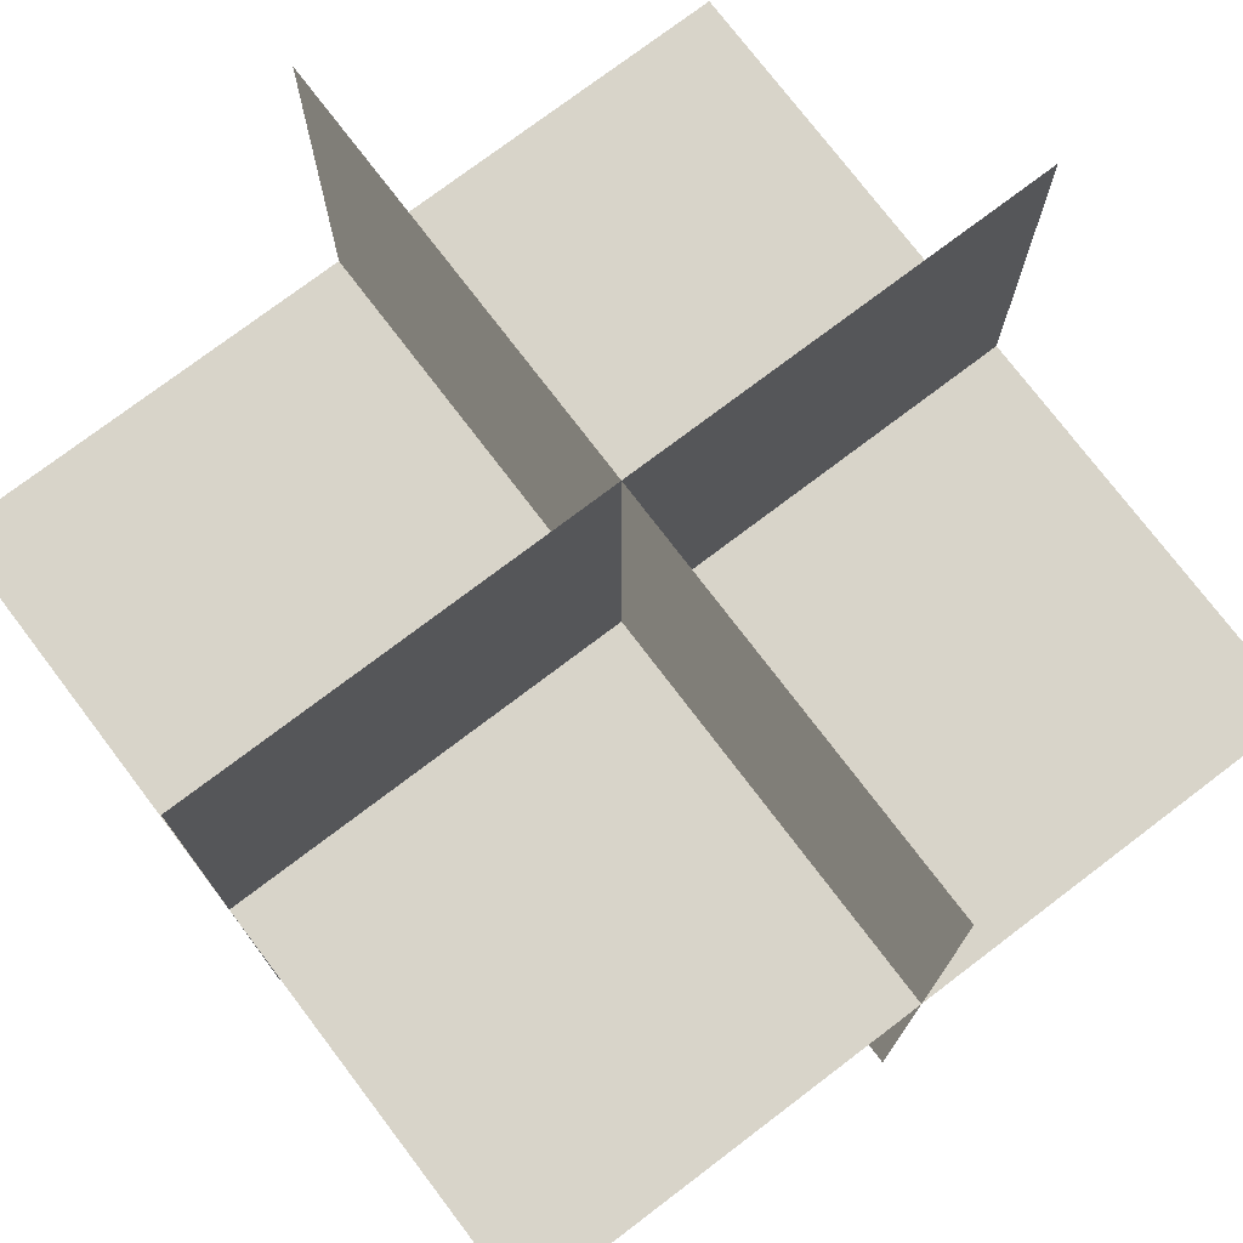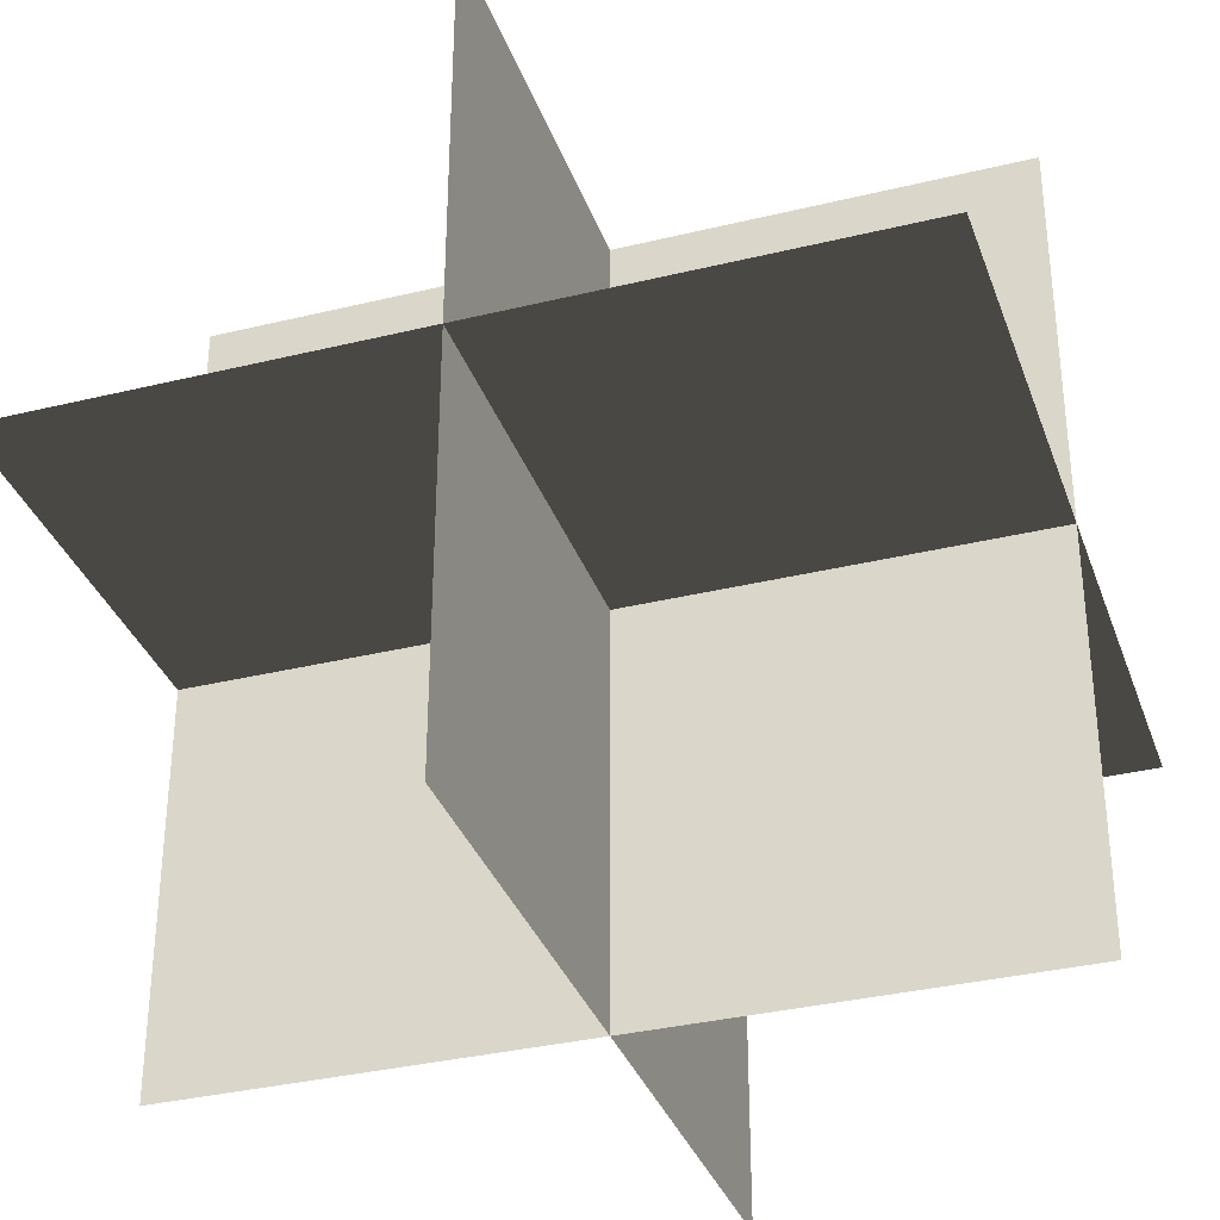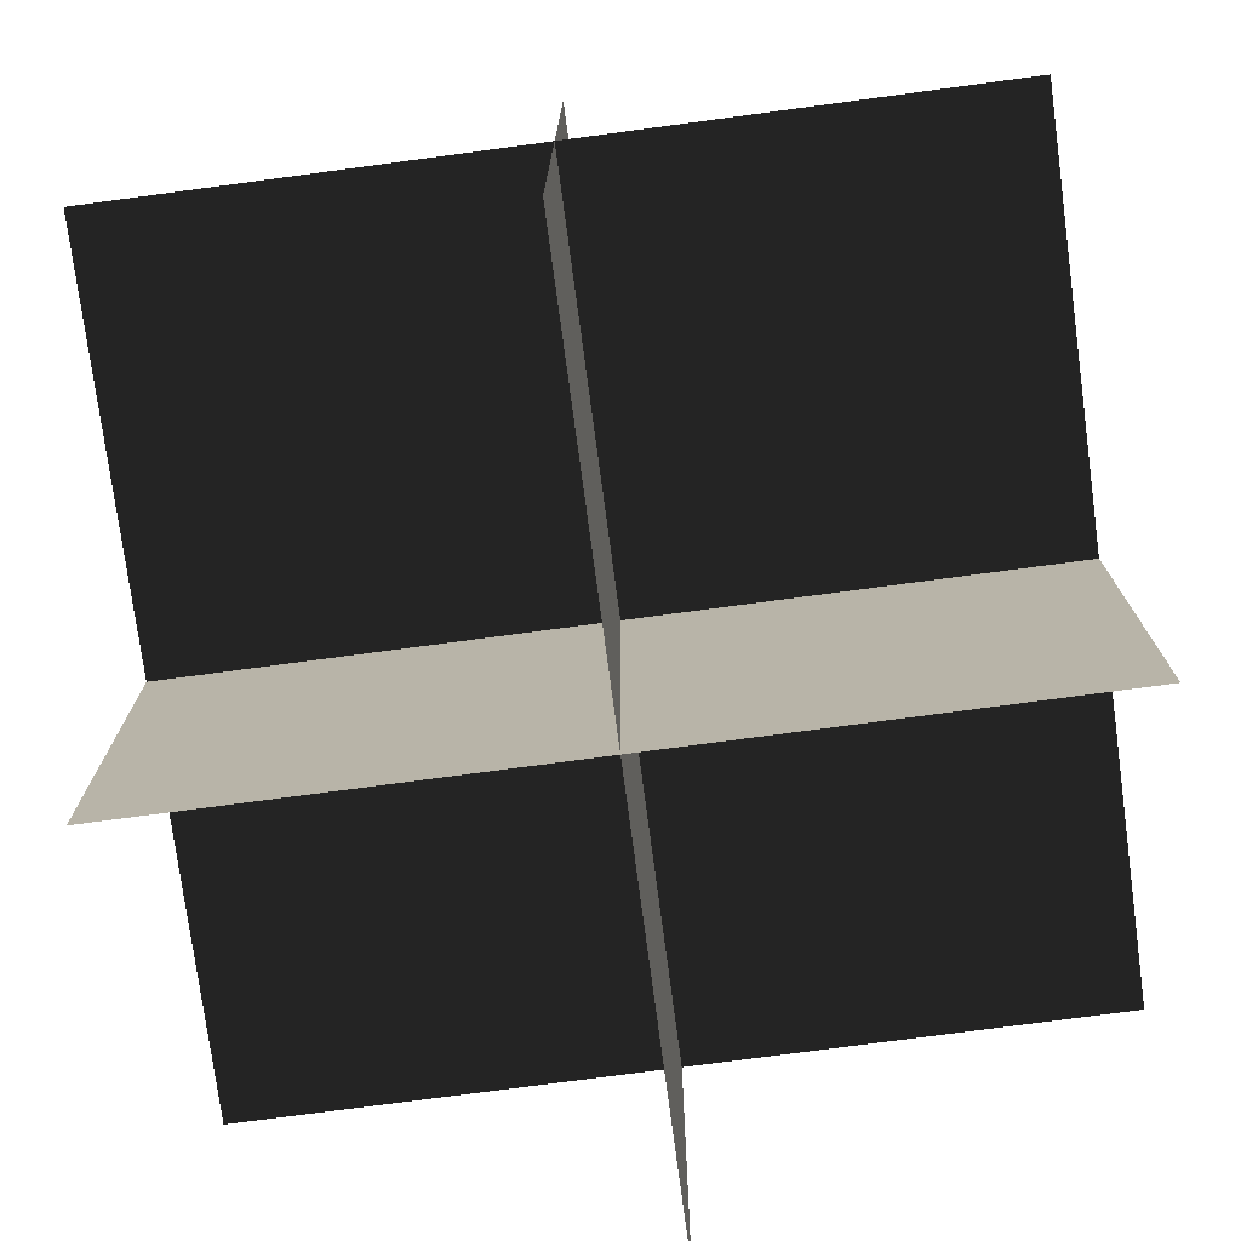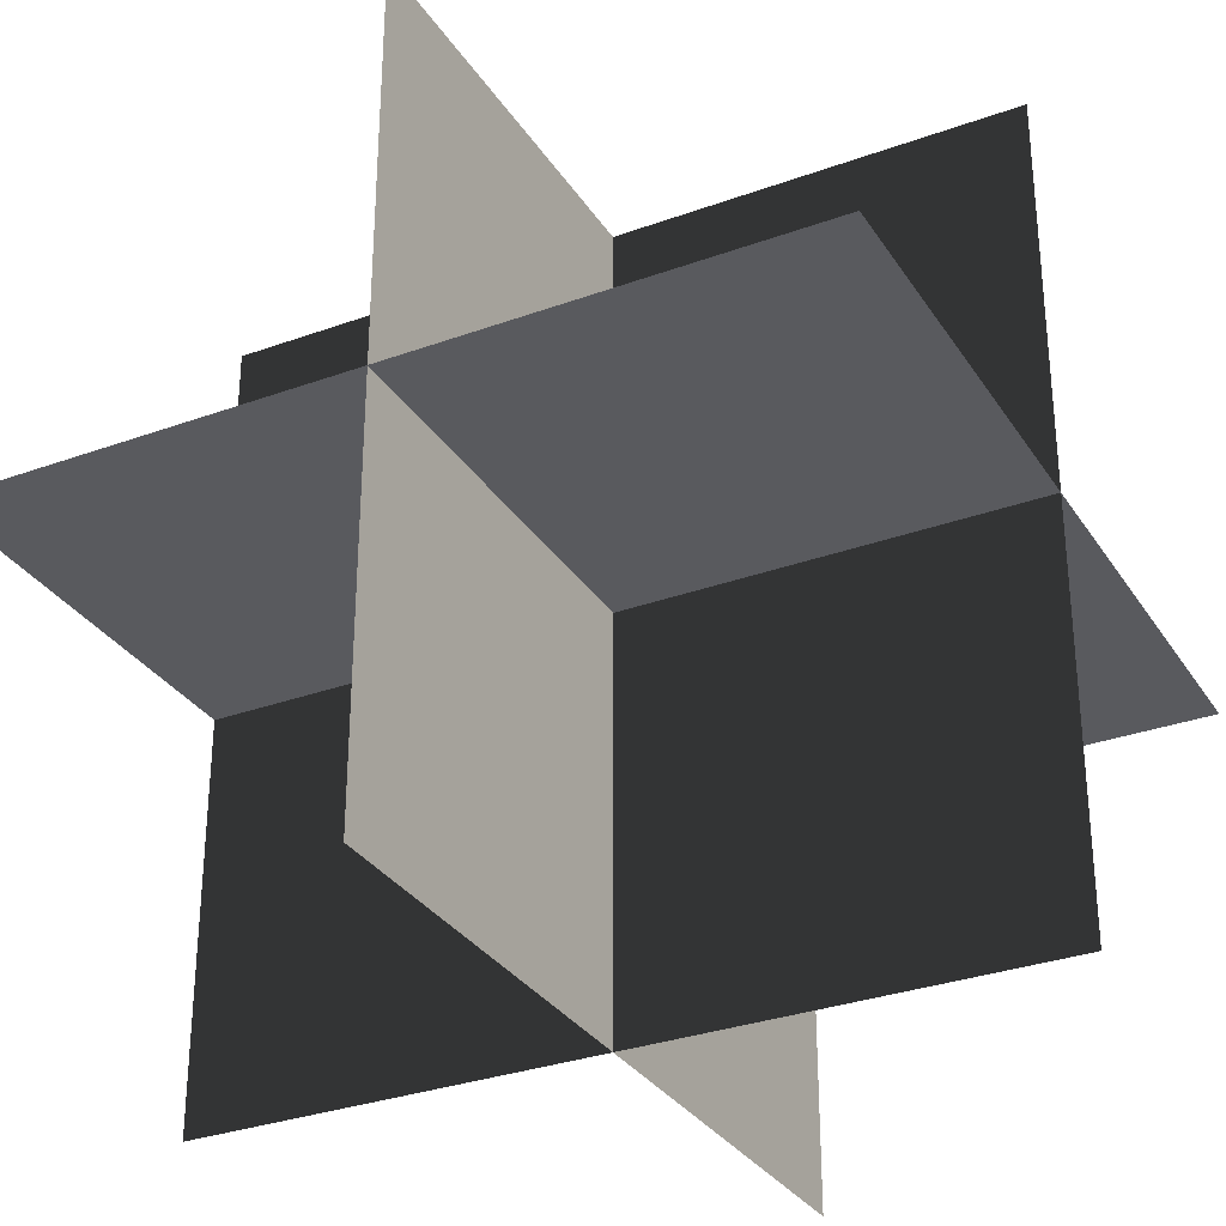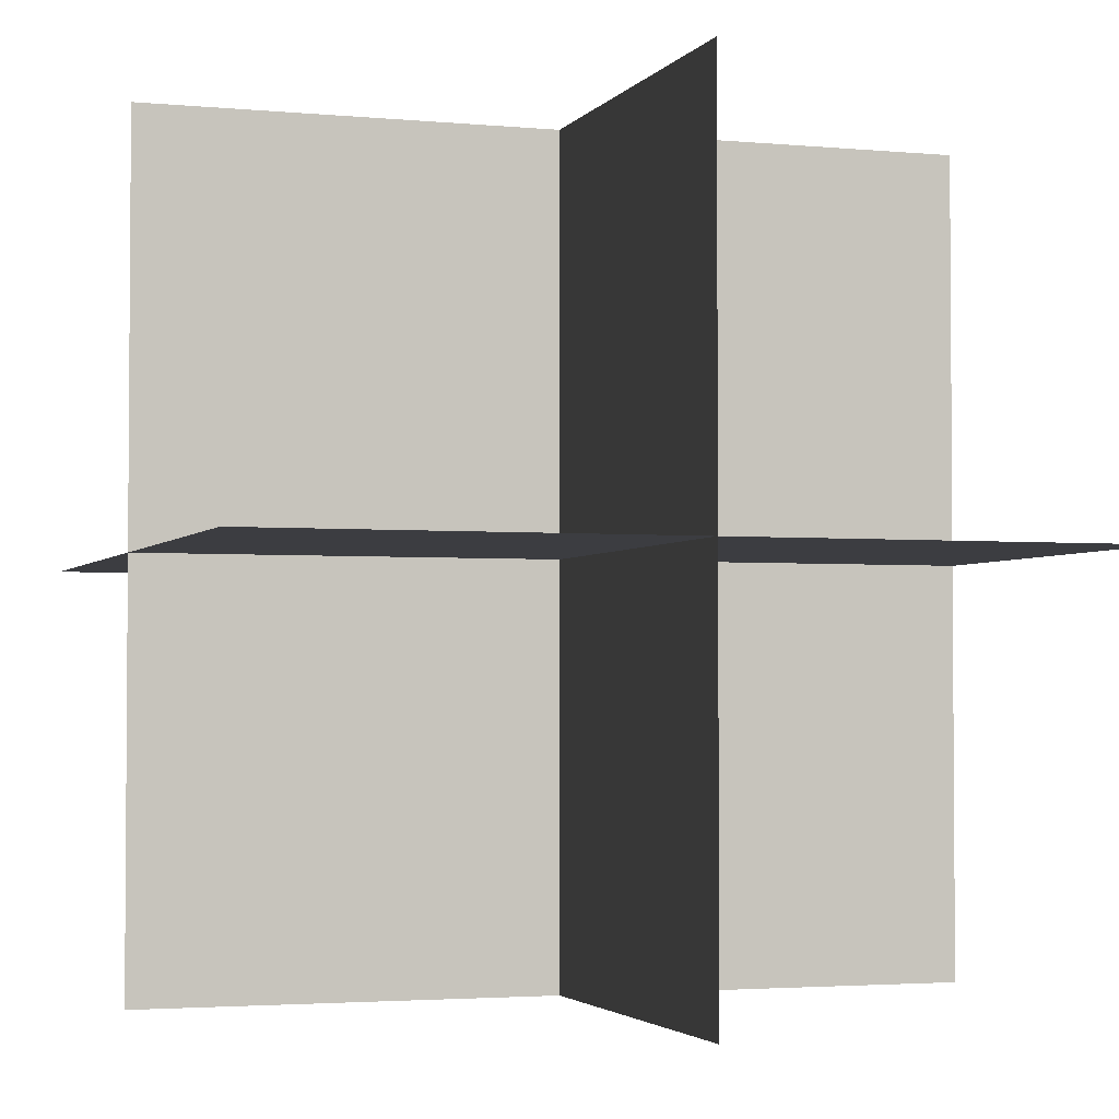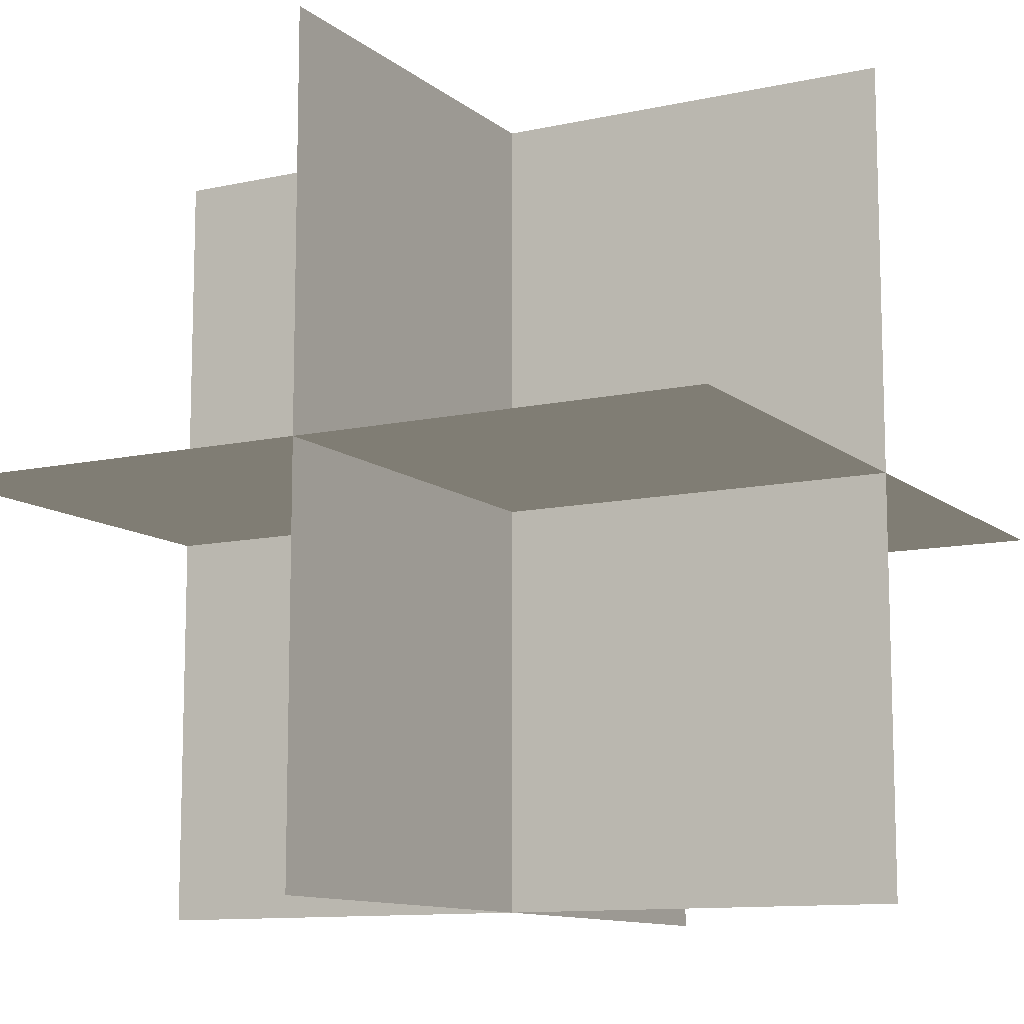
<metadata>
{"format":"obj","ext":"obj","renderer":"f3d","projection":"perspective","resolution":1024,"background":"white","views":[{"elev":75.5,"azim":52.8,"up":"+Z"},{"elev":-34.3,"azim":-71.8,"up":"+Y"},{"elev":-76.2,"azim":7.6,"up":"+Y"},{"elev":-31.4,"azim":-152.7,"up":"+Z"},{"elev":-2.8,"azim":-108.3,"up":"+Z"},{"elev":-11.0,"azim":28.8,"up":"+Y"}]}
</metadata>
<code>
v -1 -1  0
v  1 -1  0
v -1  1  0
v  1  1  0
v -1  0 -1
v  1  0 -1
v -1  0  1
v  1  0  1
v  0 -1 -1
v  0  1 -1
v  0 -1  1
v  0  1  1
f 1 2 3
f 2 4 3
f 5 6 7
f 6 8 7
f 9 10 11
f 10 12 11

</code>
